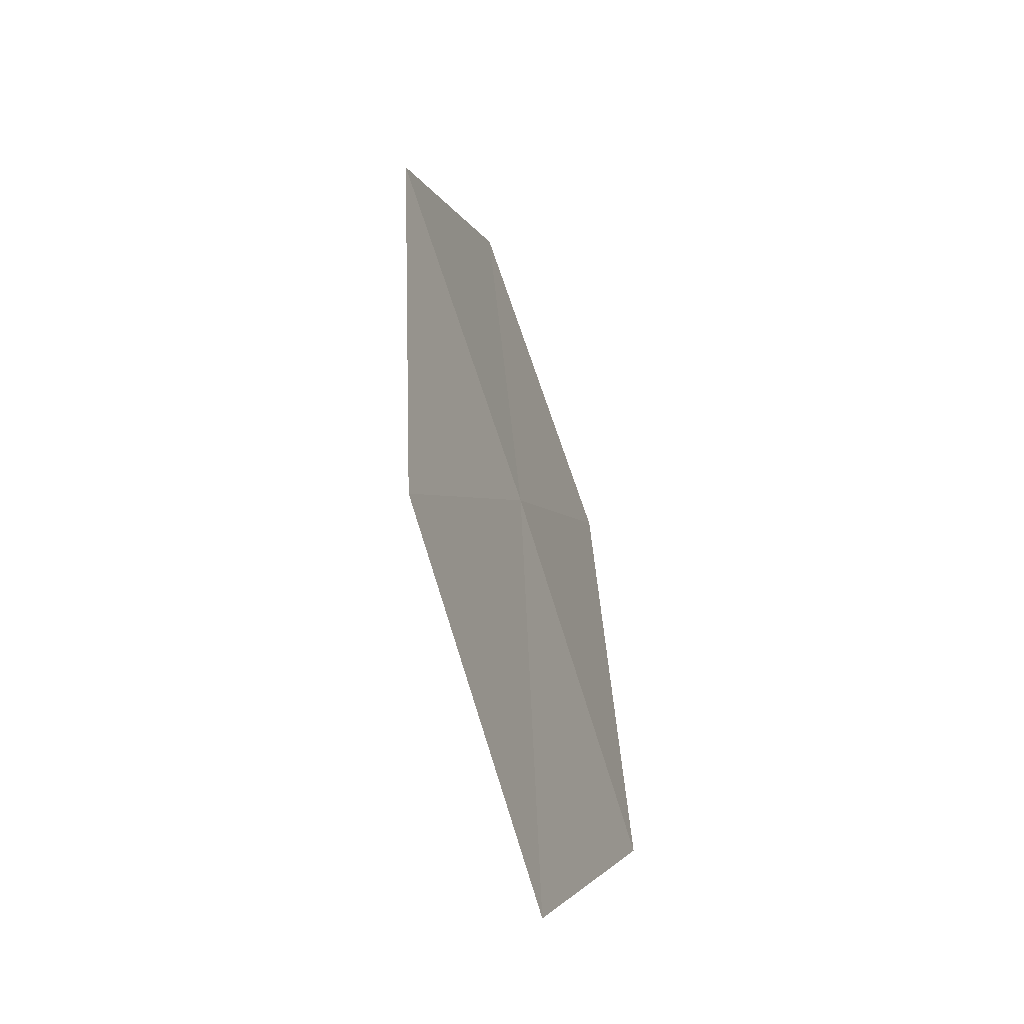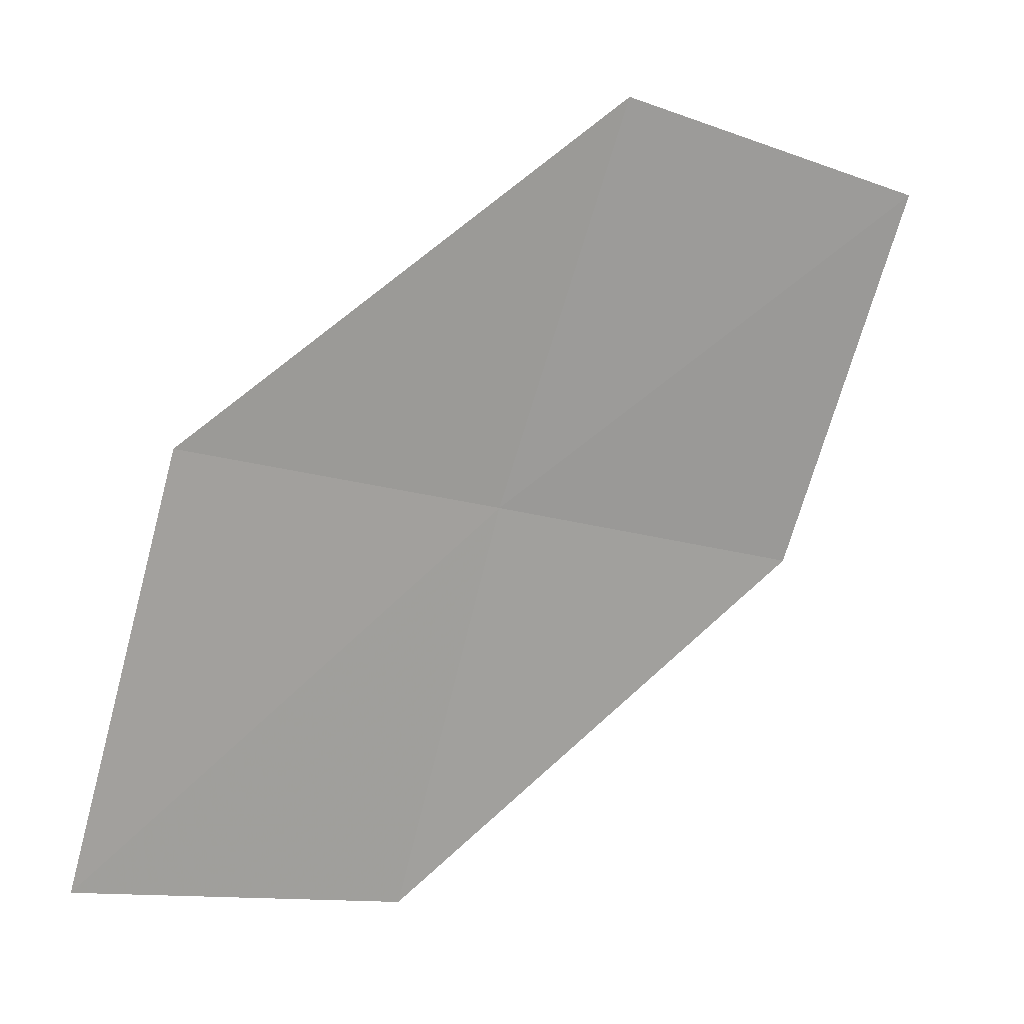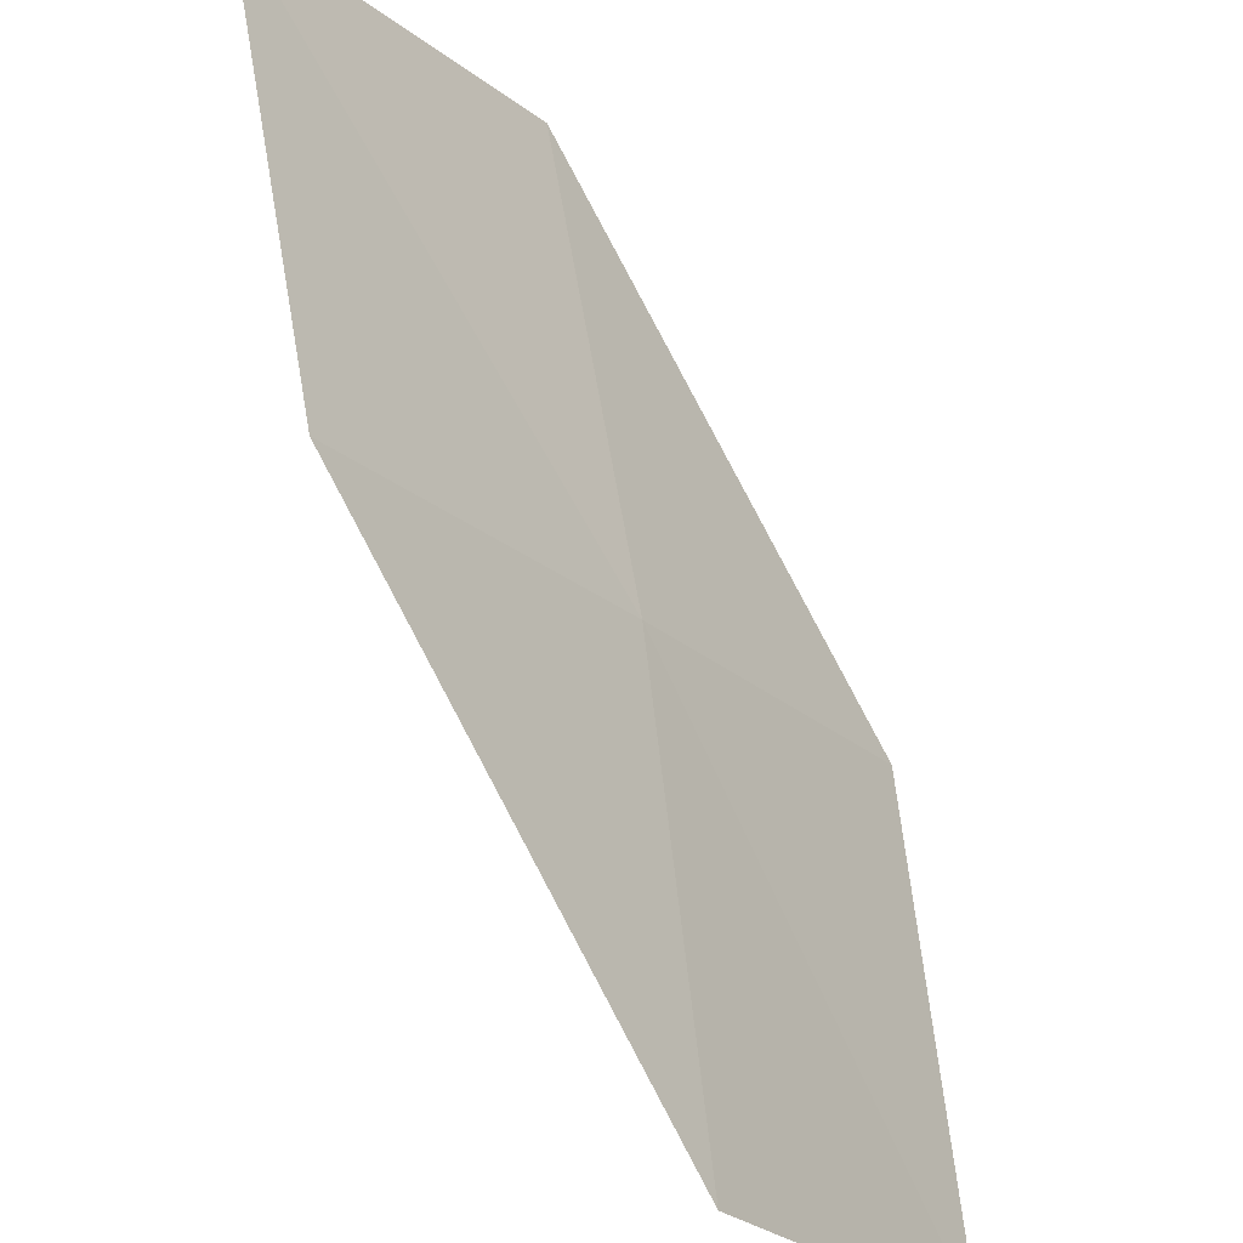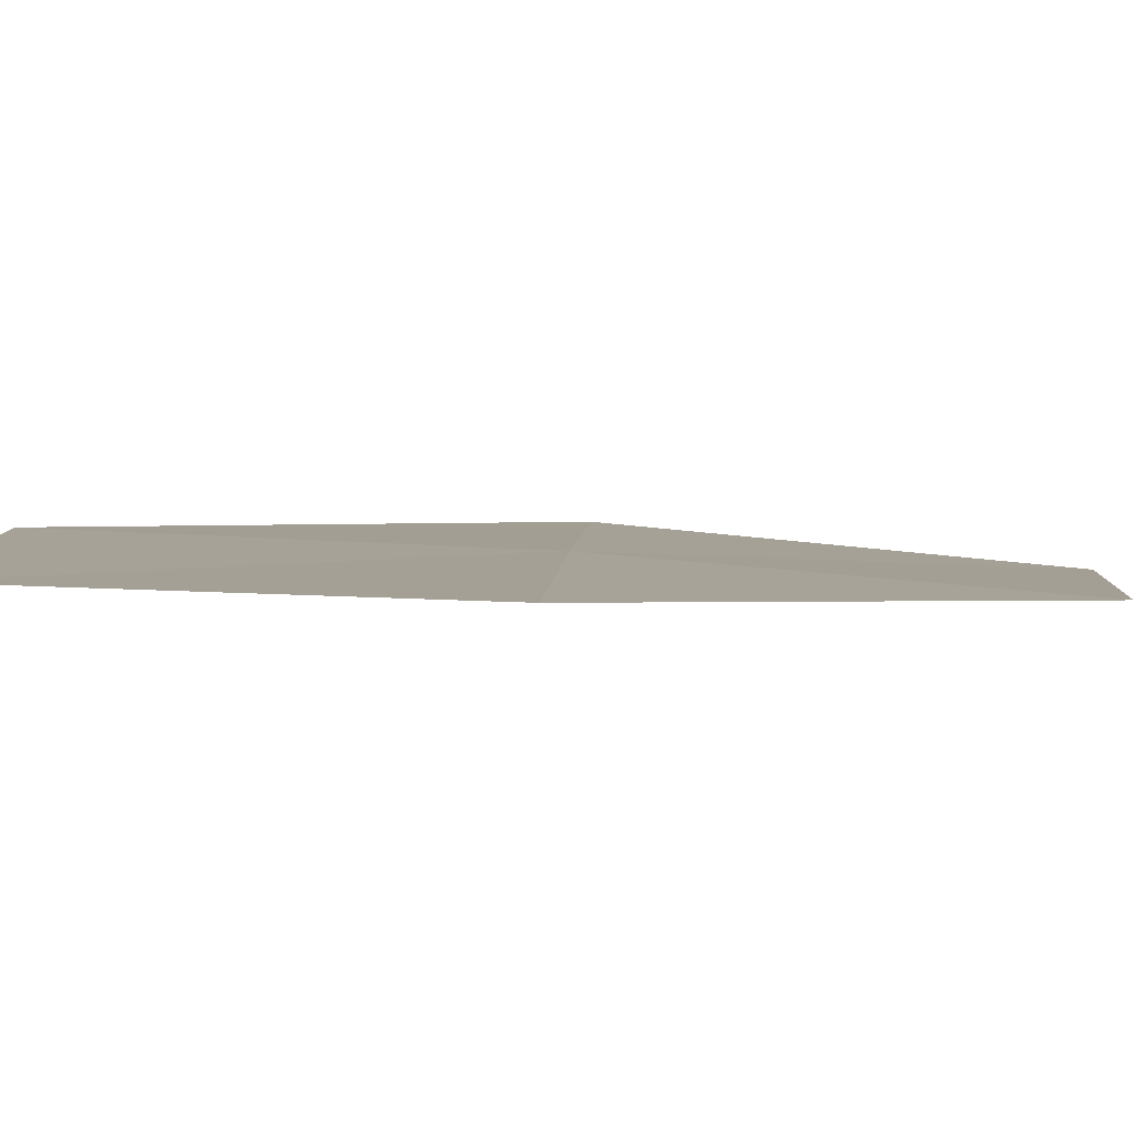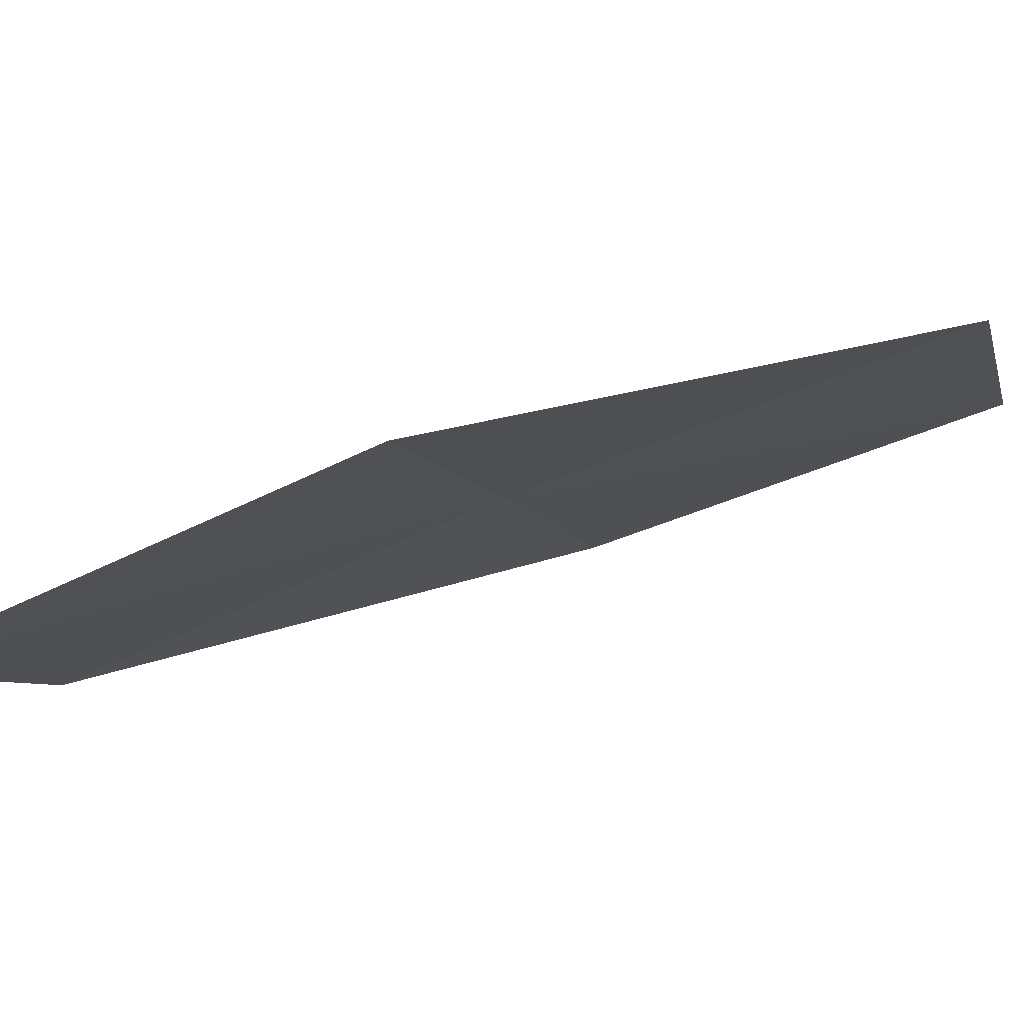
<metadata>
{"format":"obj","ext":"obj","renderer":"f3d","projection":"perspective","resolution":1024,"background":"white","views":[{"elev":74.4,"azim":-51.2,"up":"+Y"},{"elev":1.3,"azim":-154.6,"up":"+Y"},{"elev":63.4,"azim":10.1,"up":"+Z"},{"elev":61.3,"azim":-67.2,"up":"+Z"},{"elev":-65.6,"azim":131.8,"up":"+Z"}]}
</metadata>
<code>
v 19.34 6.014 23.76
v 20.28 4.919 22.87
v 19.71 4.781 23.79
v 19.91 6.191 22.85
v 18.91 7.225 23.74
v 18.75 5.83 24.67
v 18.32 7 24.64
f 1 3 2
f 1 2 4
f 1 4 5
f 1 6 3
f 1 7 6
f 1 5 7

</code>
